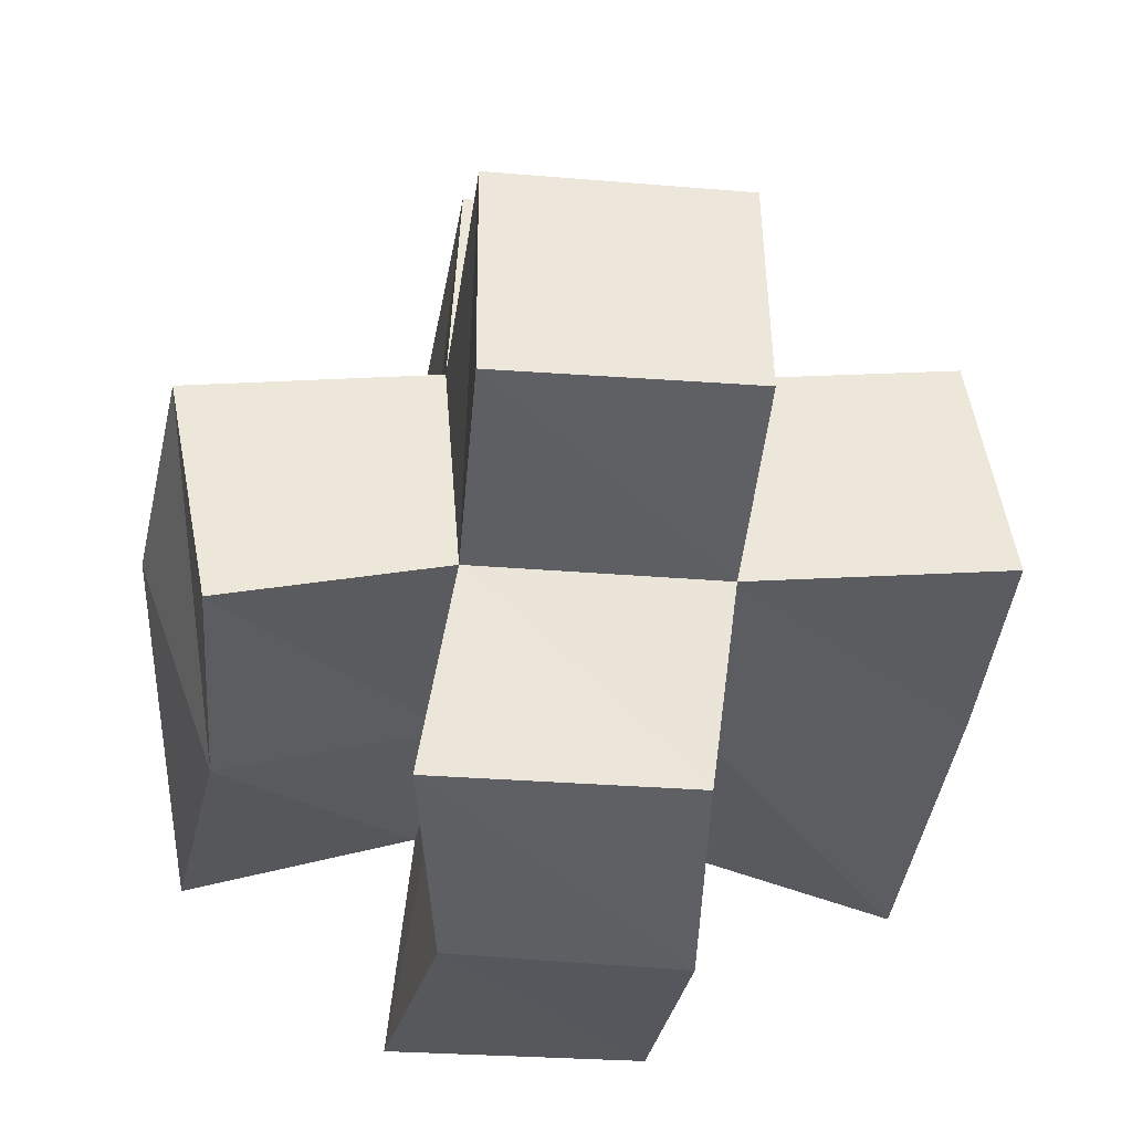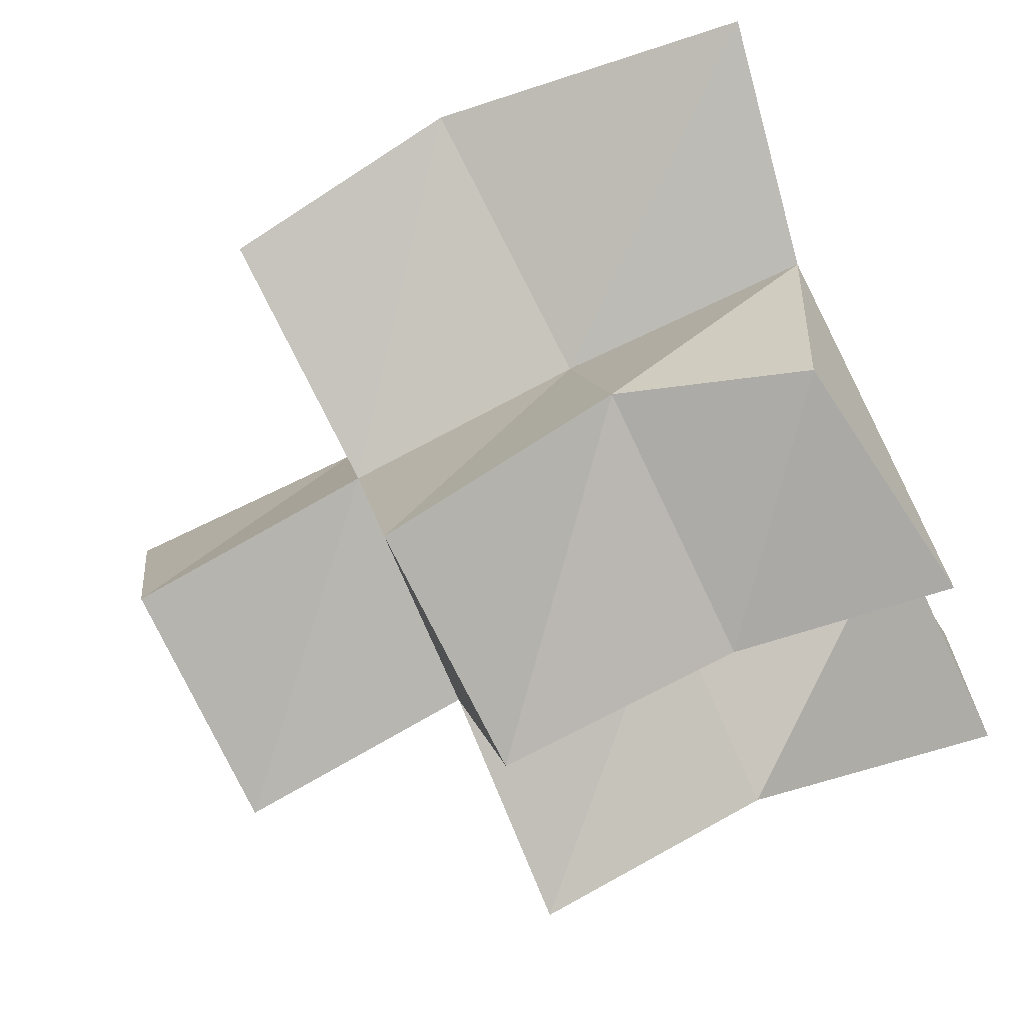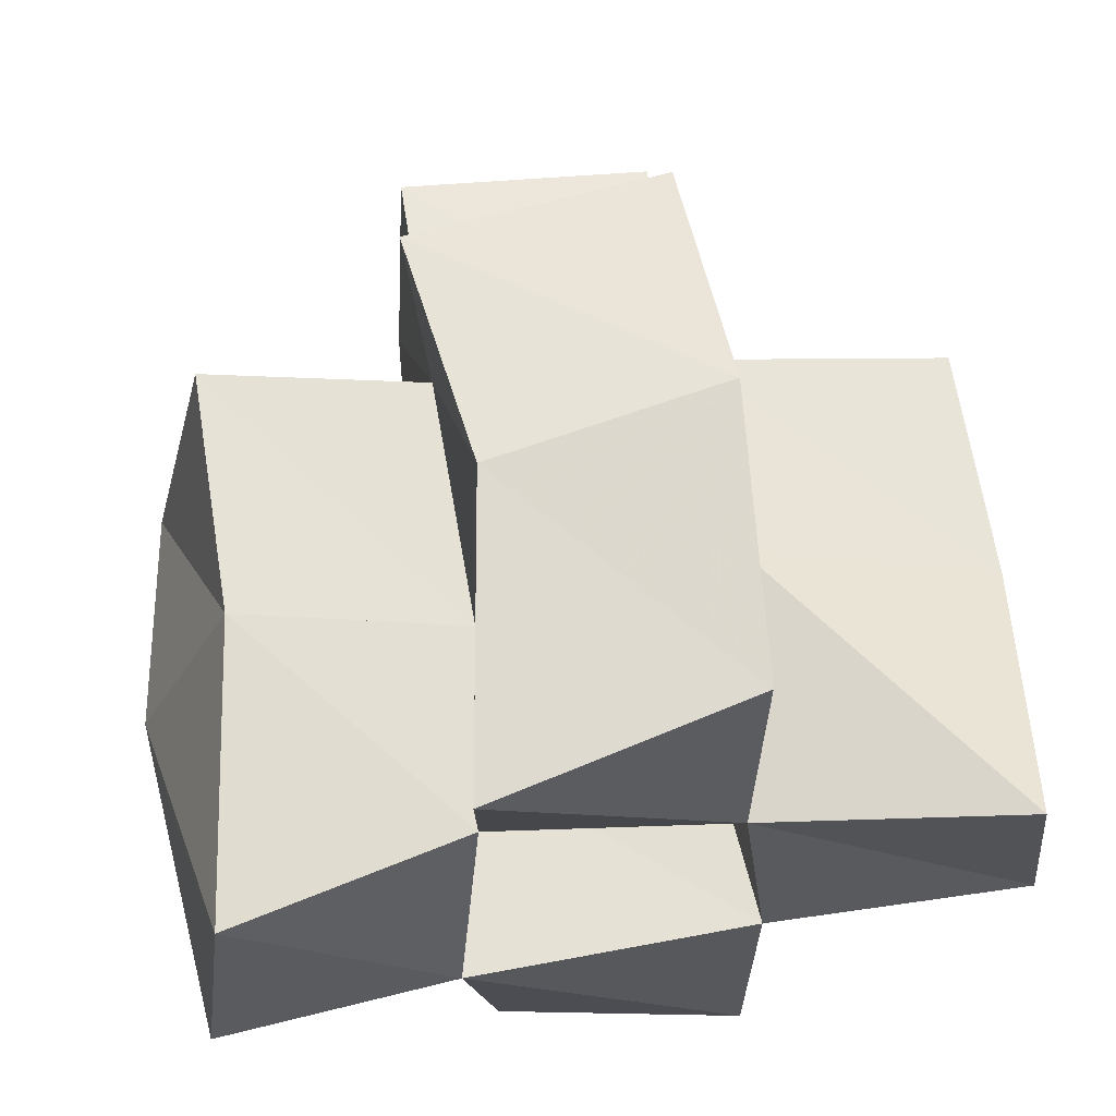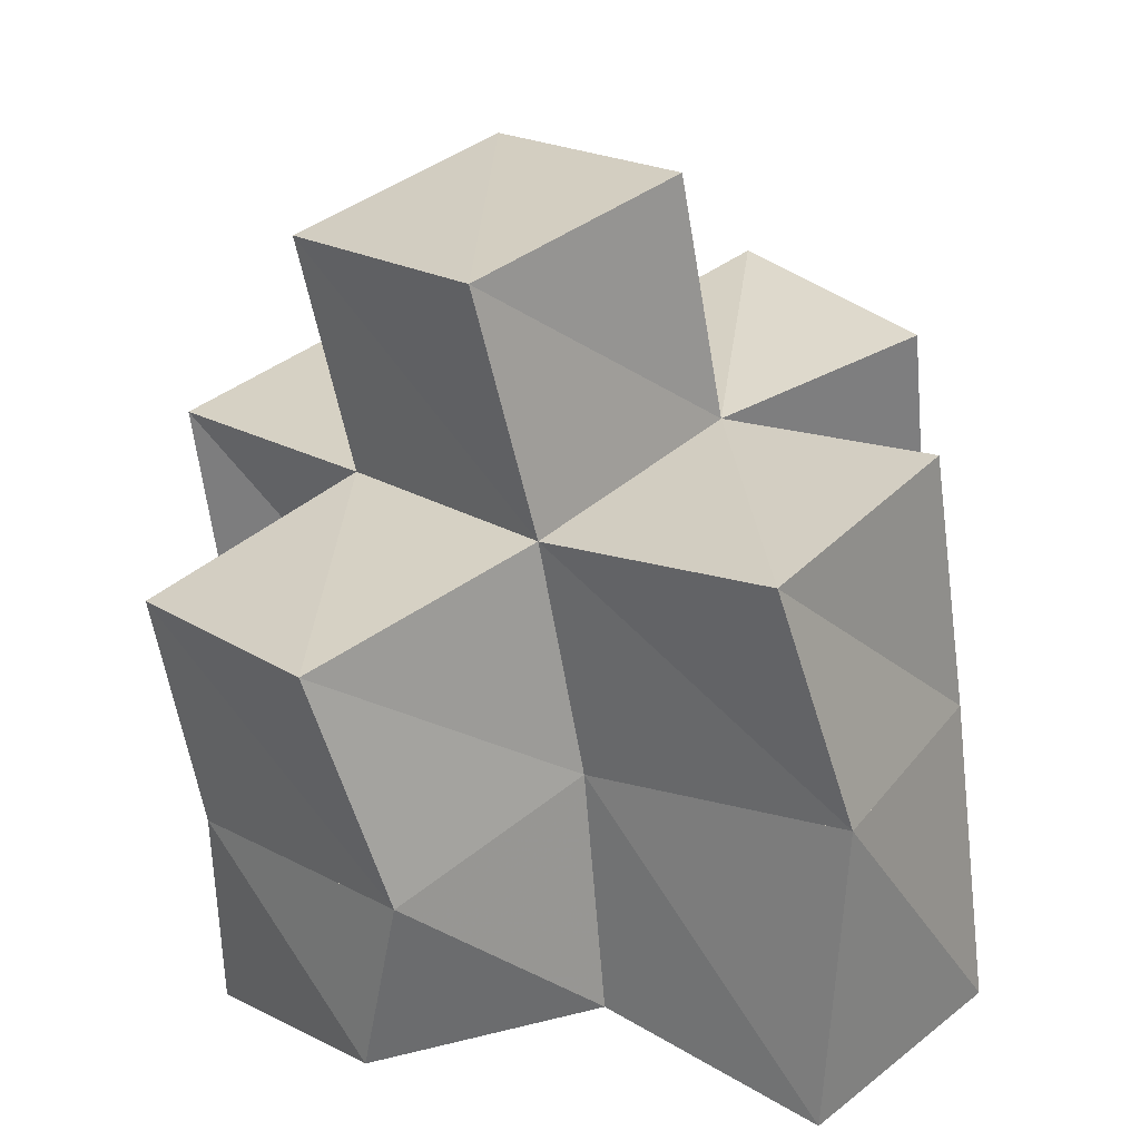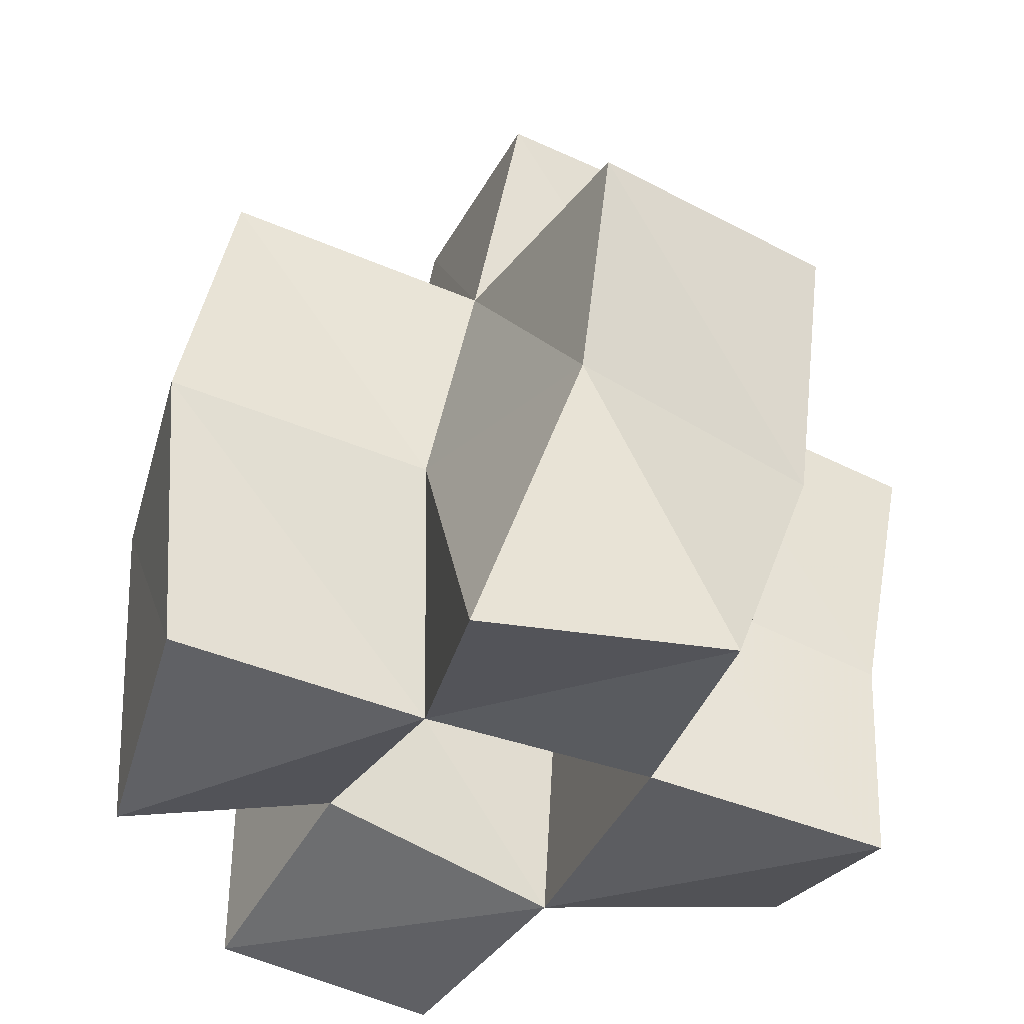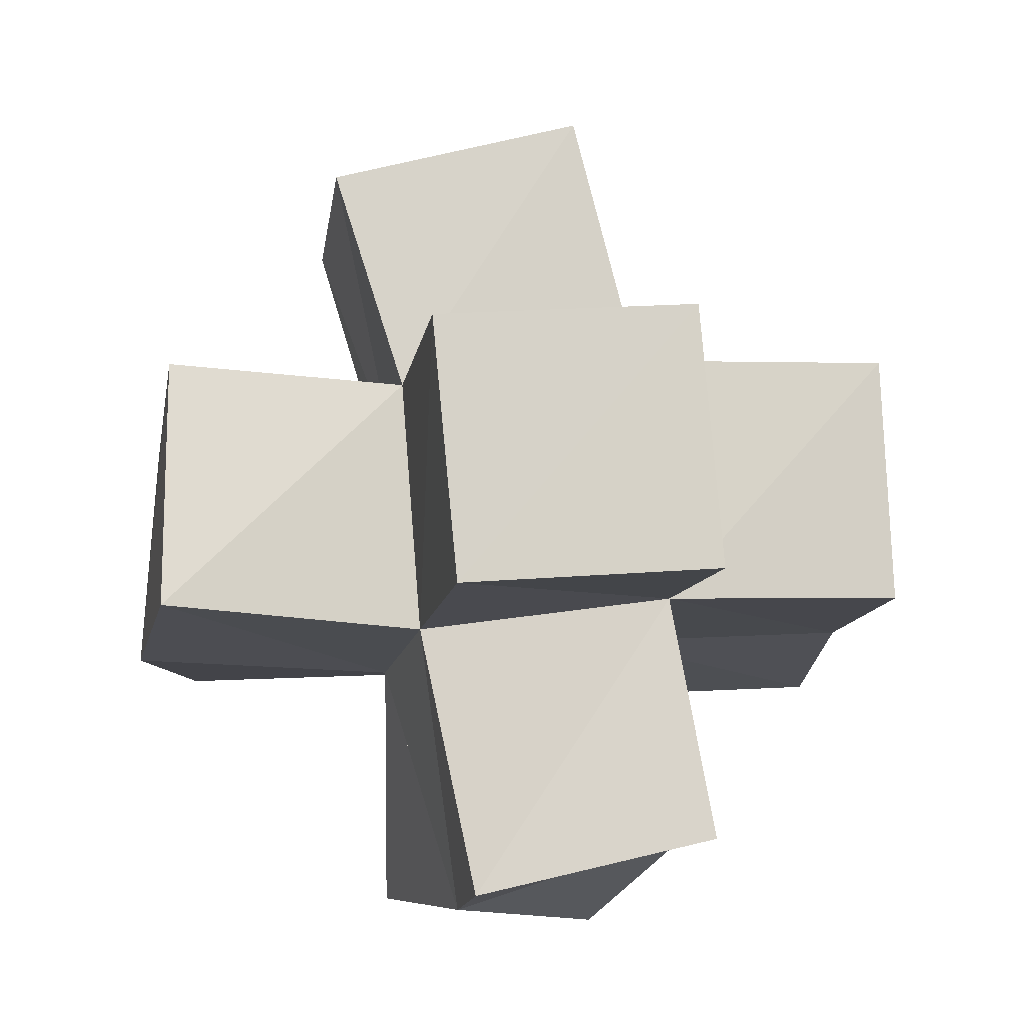
<metadata>
{"format":"obj","ext":"obj","renderer":"f3d","projection":"perspective","resolution":1024,"background":"white","views":[{"elev":56.9,"azim":4.8,"up":"+Y"},{"elev":-71.7,"azim":-70.5,"up":"+Z"},{"elev":66.5,"azim":-13.1,"up":"+Z"},{"elev":27.2,"azim":-126.9,"up":"+Y"},{"elev":-37.1,"azim":72.2,"up":"+Y"},{"elev":73.1,"azim":89.5,"up":"+Y"}]}
</metadata>
<code>
v 0.4353 0.1034 0.4234
v 0.4341 0.1656 0.4269
v 0.483 0.1074 0.4111
v 0.4878 0.157 0.4098
v 0.4423 0.1088 0.4698
v 0.4546 0.1654 0.4718
v 0.4902 0.1196 0.4595
v 0.4983 0.1594 0.4559
v 0.4902 0.1121 0.3618
v 0.4831 0.1483 0.3645
v 0.5388 0.1 0.3609
v 0.5361 0.1425 0.3579
v 0.5416 0.1053 0.4094
v 0.5406 0.1541 0.4099
v 0.5377 0.1124 0.453
v 0.5492 0.1624 0.4573
v 0.4884 0.1099 0.5021
v 0.5018 0.1676 0.5069
v 0.5404 0.1183 0.5035
v 0.5484 0.1723 0.5087
v 0.594 0.1 0.4124
v 0.5824 0.1495 0.392
v 0.5886 0.1 0.4597
v 0.599 0.153 0.442
v 0.4439 0.2118 0.4163
v 0.4936 0.2043 0.4038
v 0.4577 0.2171 0.4653
v 0.5014 0.2122 0.4517
v 0.4912 0.1952 0.3525
v 0.5407 0.1893 0.3508
v 0.5434 0.2006 0.3982
v 0.5512 0.2076 0.4482
v 0.4987 0.2182 0.4982
v 0.5491 0.2202 0.4981
v 0.5918 0.1979 0.3899
v 0.6033 0.2016 0.4375
v 0.5002 0.2527 0.3946
v 0.5502 0.2473 0.3908
v 0.5049 0.2606 0.4442
v 0.5548 0.2555 0.4399
f 1 2 4
f 3 1 4
f 2 6 8
f 4 2 8
f 6 5 7
f 8 6 7
f 5 1 3
f 7 5 3
f 8 7 3
f 4 8 3
f 2 1 5
f 6 2 5
f 9 10 12
f 11 9 12
f 10 4 14
f 12 10 14
f 4 3 13
f 14 4 13
f 3 9 11
f 13 3 11
f 14 13 11
f 12 14 11
f 10 9 3
f 4 10 3
f 7 8 16
f 15 7 16
f 8 18 20
f 16 8 20
f 18 17 19
f 20 18 19
f 17 7 15
f 19 17 15
f 20 19 15
f 16 20 15
f 8 7 17
f 18 8 17
f 13 14 22
f 21 13 22
f 14 16 24
f 22 14 24
f 16 15 23
f 24 16 23
f 15 13 21
f 23 15 21
f 24 23 21
f 22 24 21
f 14 13 15
f 16 14 15
f 2 25 26
f 4 2 26
f 25 27 28
f 26 25 28
f 27 6 8
f 28 27 8
f 6 2 4
f 8 6 4
f 28 8 4
f 26 28 4
f 25 2 6
f 27 25 6
f 10 29 30
f 12 10 30
f 29 26 31
f 30 29 31
f 26 4 14
f 31 26 14
f 4 10 12
f 14 4 12
f 31 14 12
f 30 31 12
f 29 10 4
f 26 29 4
f 8 28 32
f 16 8 32
f 28 33 34
f 32 28 34
f 33 18 20
f 34 33 20
f 18 8 16
f 20 18 16
f 34 20 16
f 32 34 16
f 28 8 18
f 33 28 18
f 14 31 35
f 22 14 35
f 31 32 36
f 35 31 36
f 32 16 24
f 36 32 24
f 16 14 22
f 24 16 22
f 36 24 22
f 35 36 22
f 31 14 16
f 32 31 16
f 4 26 31
f 14 4 31
f 26 28 32
f 31 26 32
f 28 8 16
f 32 28 16
f 8 4 14
f 16 8 14
f 32 16 14
f 31 32 14
f 26 4 8
f 28 26 8
f 26 37 38
f 31 26 38
f 37 39 40
f 38 37 40
f 39 28 32
f 40 39 32
f 28 26 31
f 32 28 31
f 40 32 31
f 38 40 31
f 37 26 28
f 39 37 28

</code>
